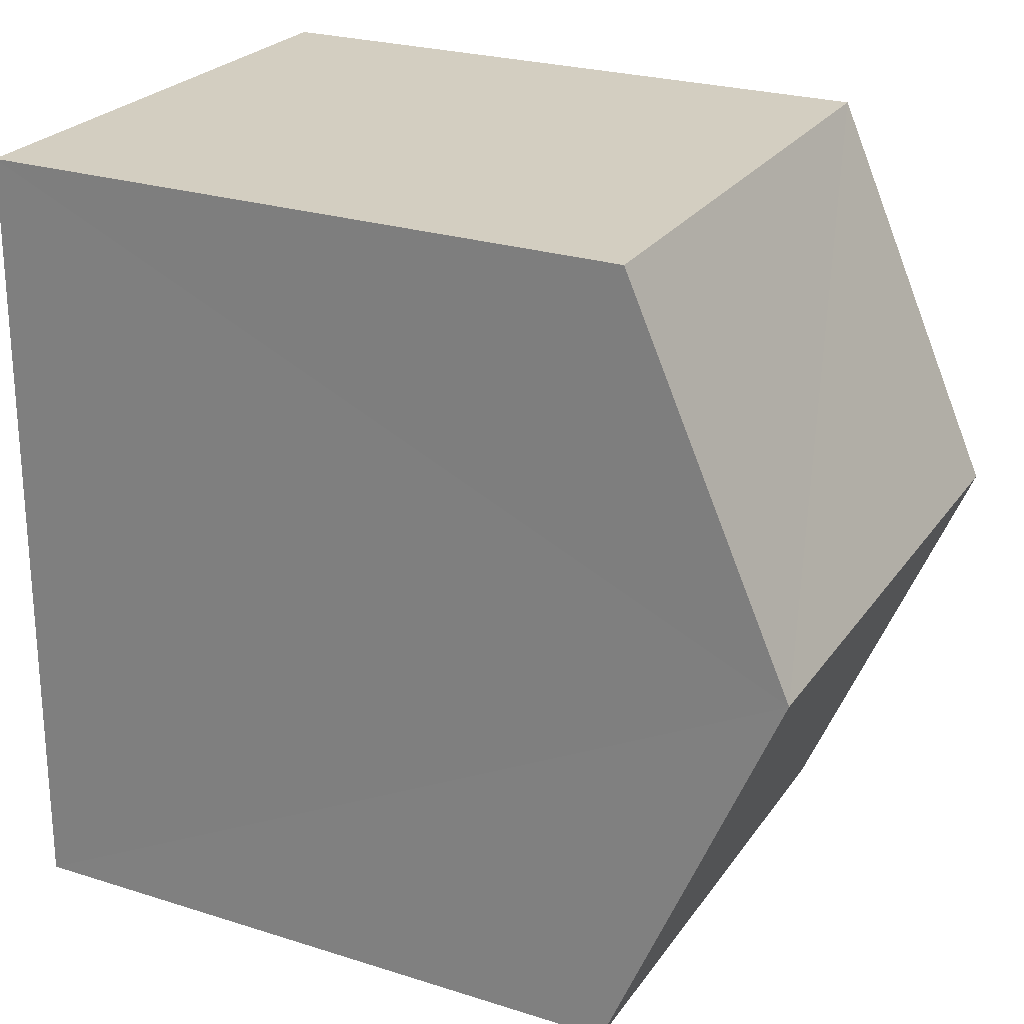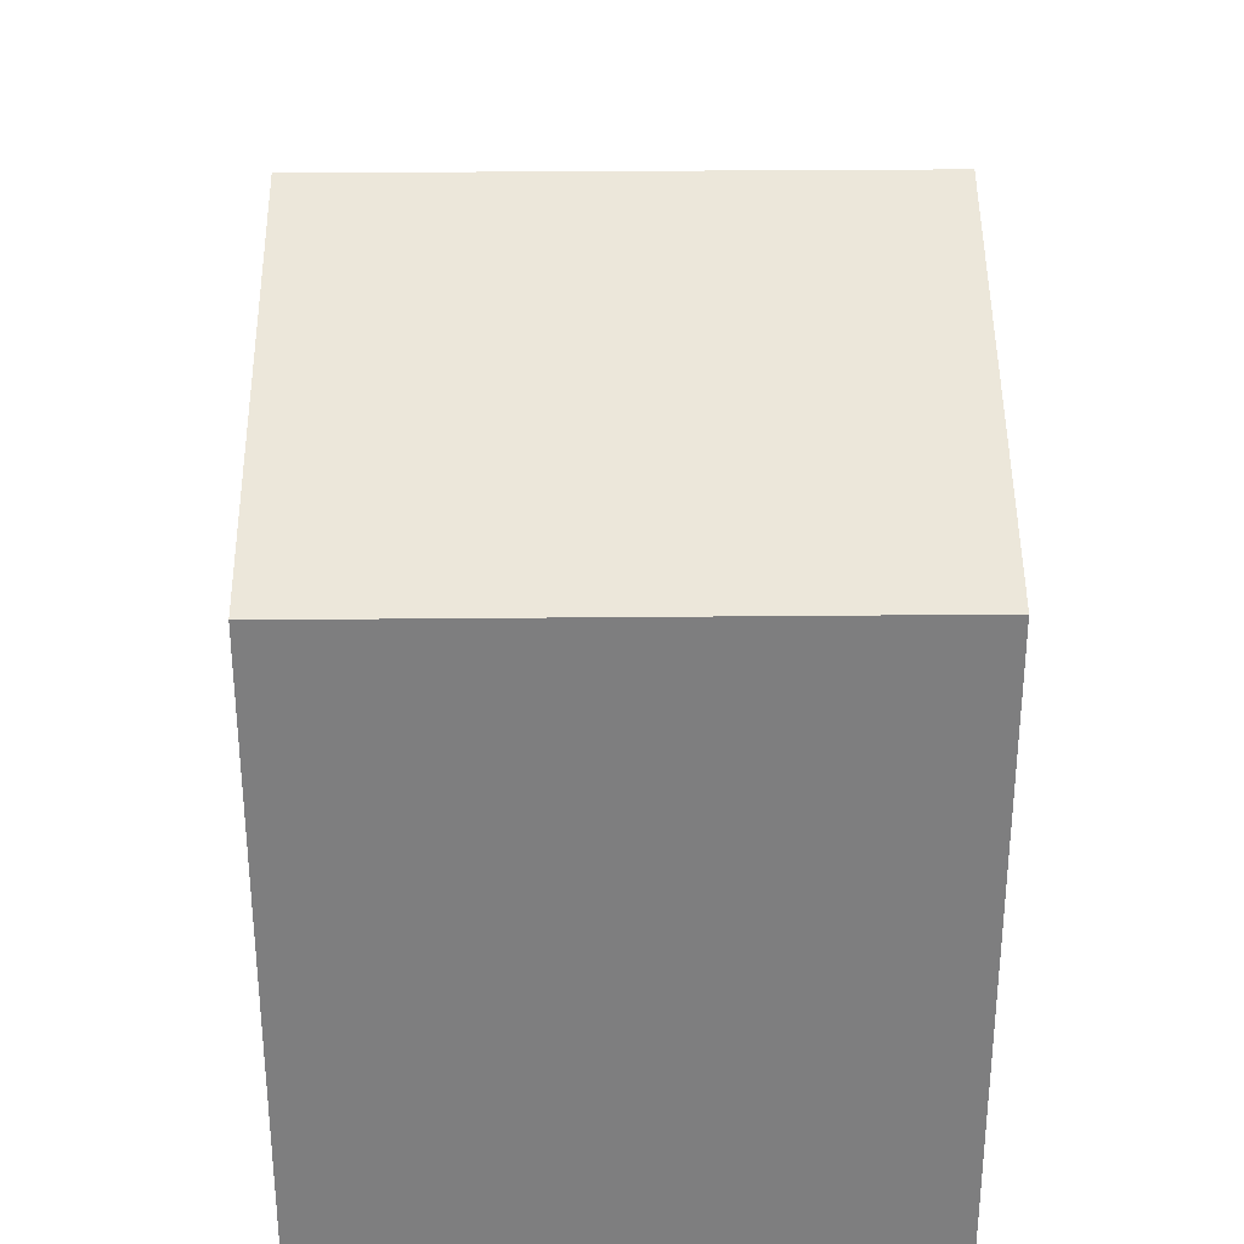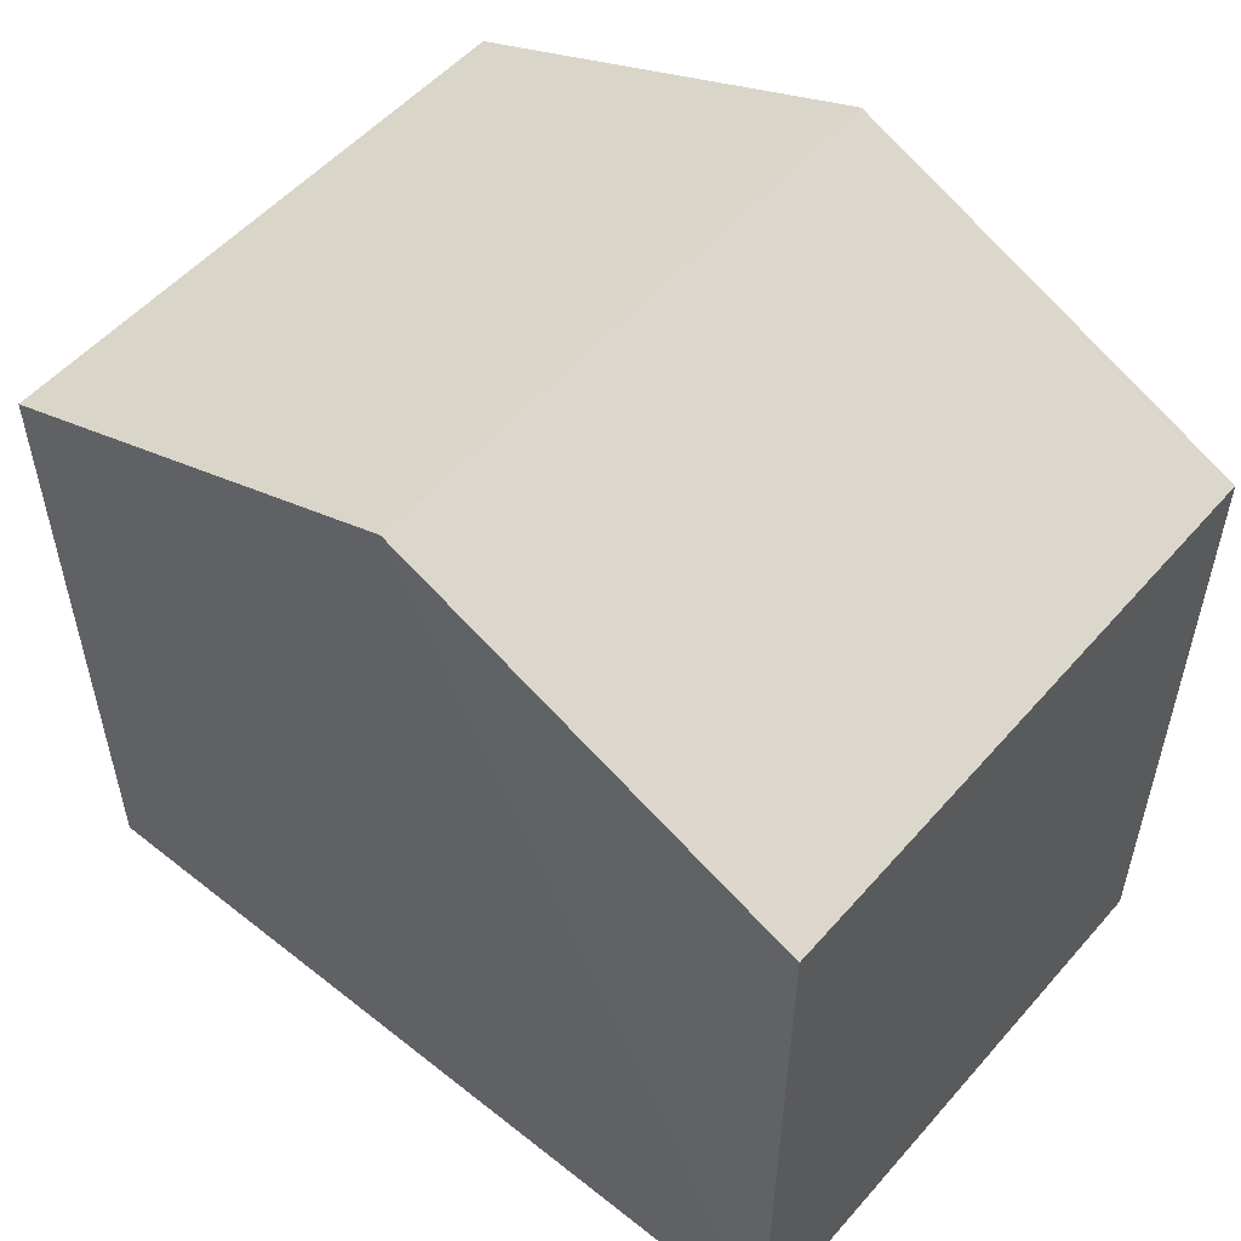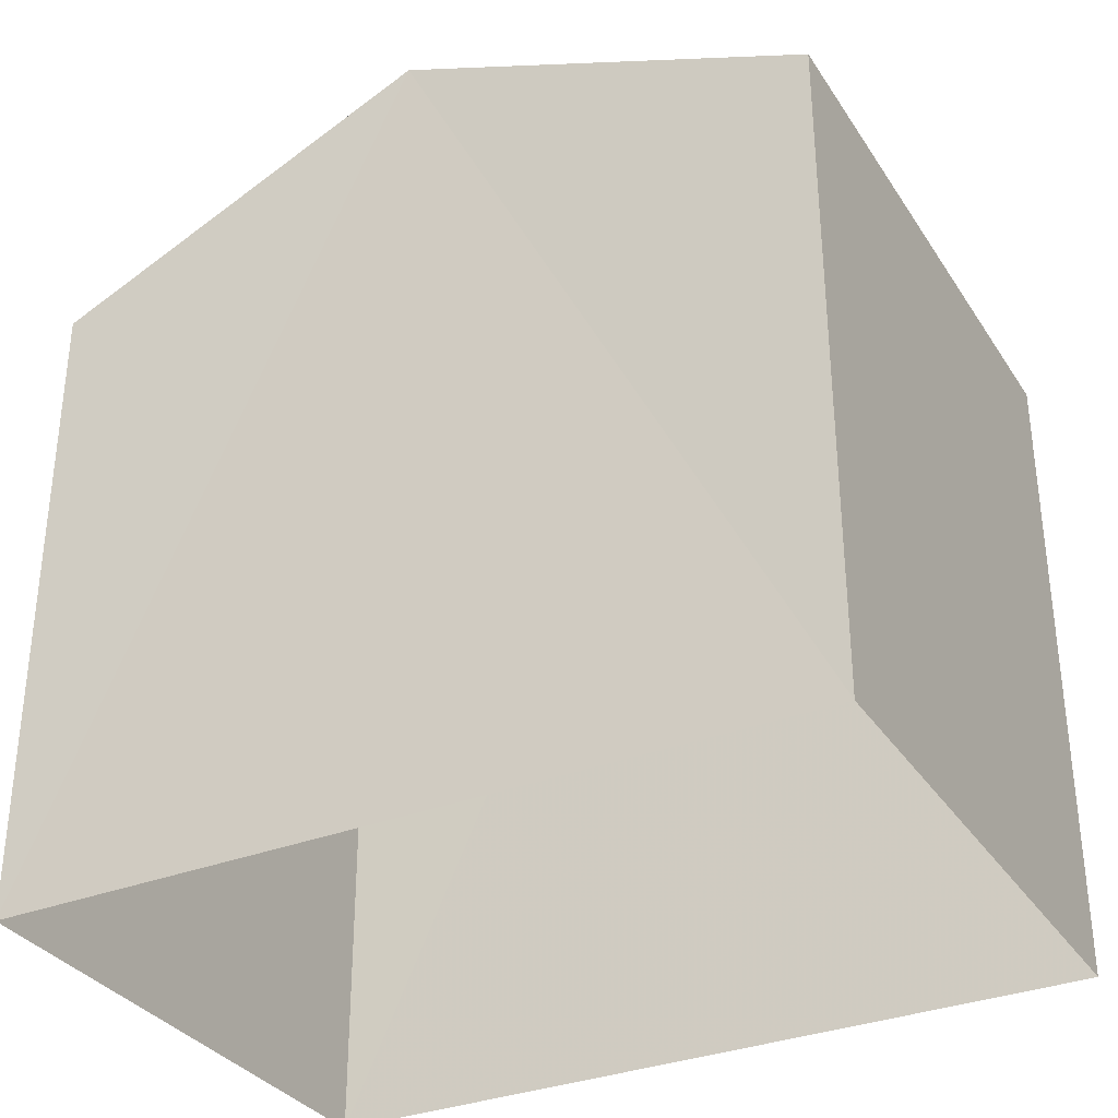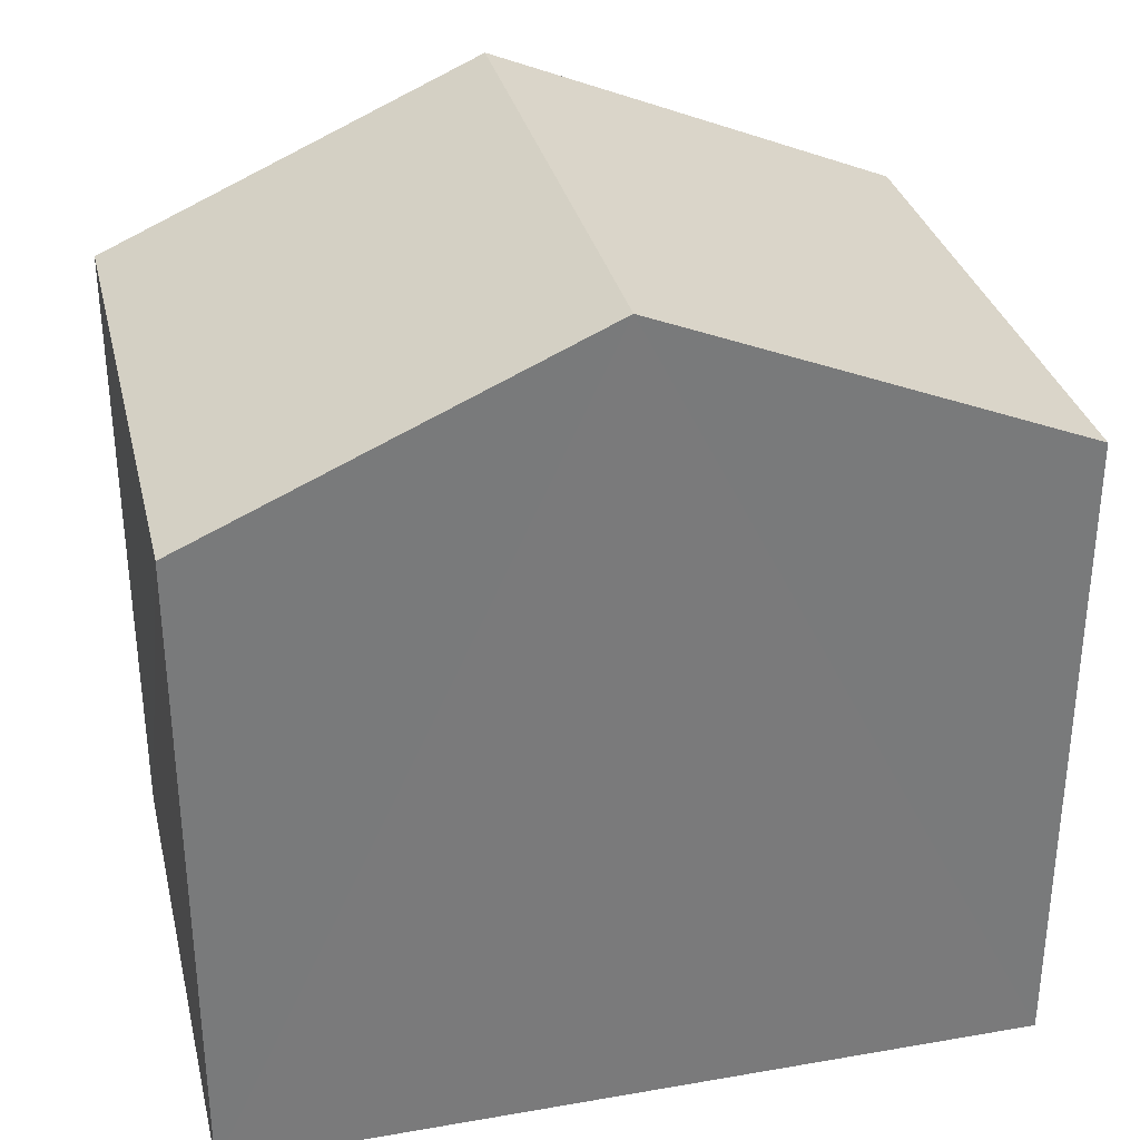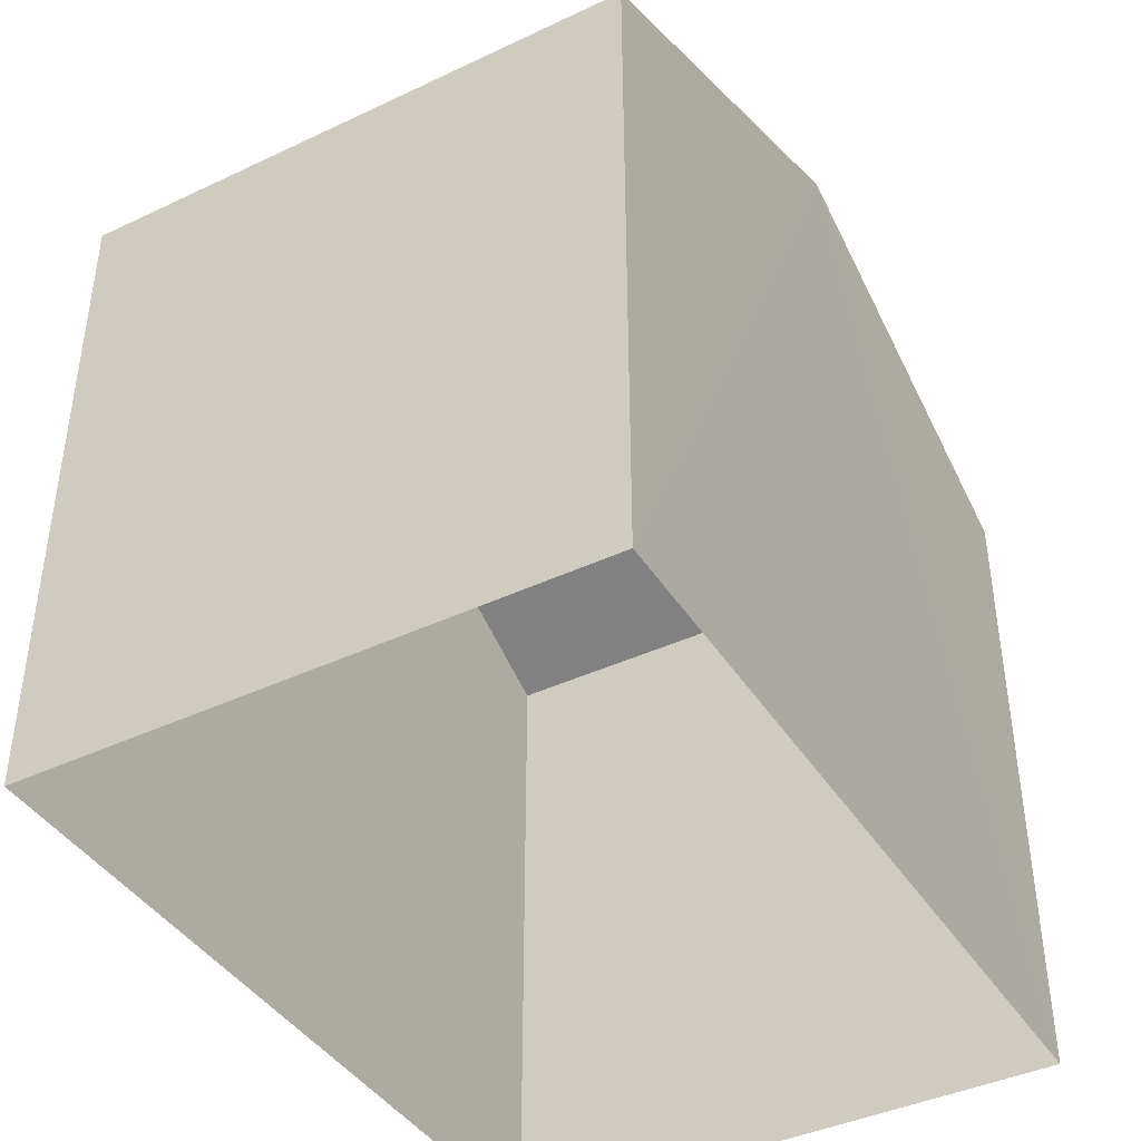
<metadata>
{"format":"obj","ext":"obj","renderer":"f3d","projection":"perspective","resolution":1024,"background":"white","views":[{"elev":26.2,"azim":-63.4,"up":"+Y"},{"elev":30.7,"azim":-2.1,"up":"+Z"},{"elev":53.9,"azim":128.9,"up":"+Z"},{"elev":-33.1,"azim":-63.0,"up":"+Z"},{"elev":32.4,"azim":-104.6,"up":"+Z"},{"elev":-41.6,"azim":28.5,"up":"+Z"}]}
</metadata>
<code>
v -3.74e+05 -1.034e+05 26.55
v -3.74e+05 -1.034e+05 26.55
v -3.74e+05 -1.034e+05 26.55
v -3.74e+05 -1.034e+05 26.54
v -3.74e+05 -1.034e+05 34.65
v -3.74e+05 -1.034e+05 32.97
v -3.74e+05 -1.034e+05 34.65
v -3.74e+05 -1.034e+05 32.97
v -3.74e+05 -1.034e+05 32.97
v -3.74e+05 -1.034e+05 32.97
f 1 2 3
f 4 1 3
f 5 6 7
f 5 8 6
f 9 10 5
f 7 9 5
f 8 2 1
f 6 8 1
f 10 4 3
f 10 9 4
f 6 1 7
f 1 4 7
f 4 9 7
f 10 3 5
f 3 2 5
f 2 8 5

</code>
